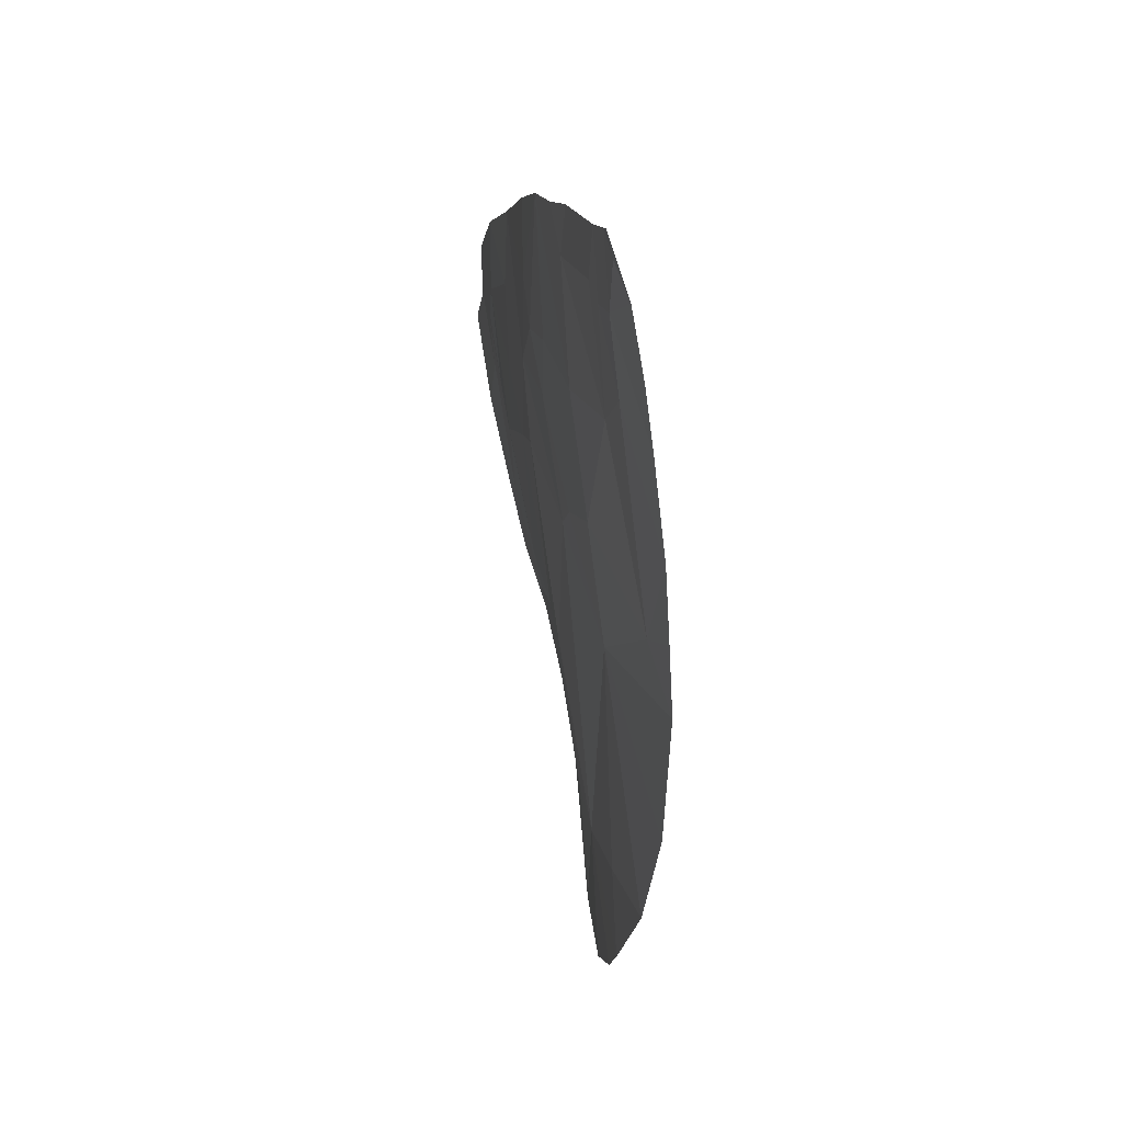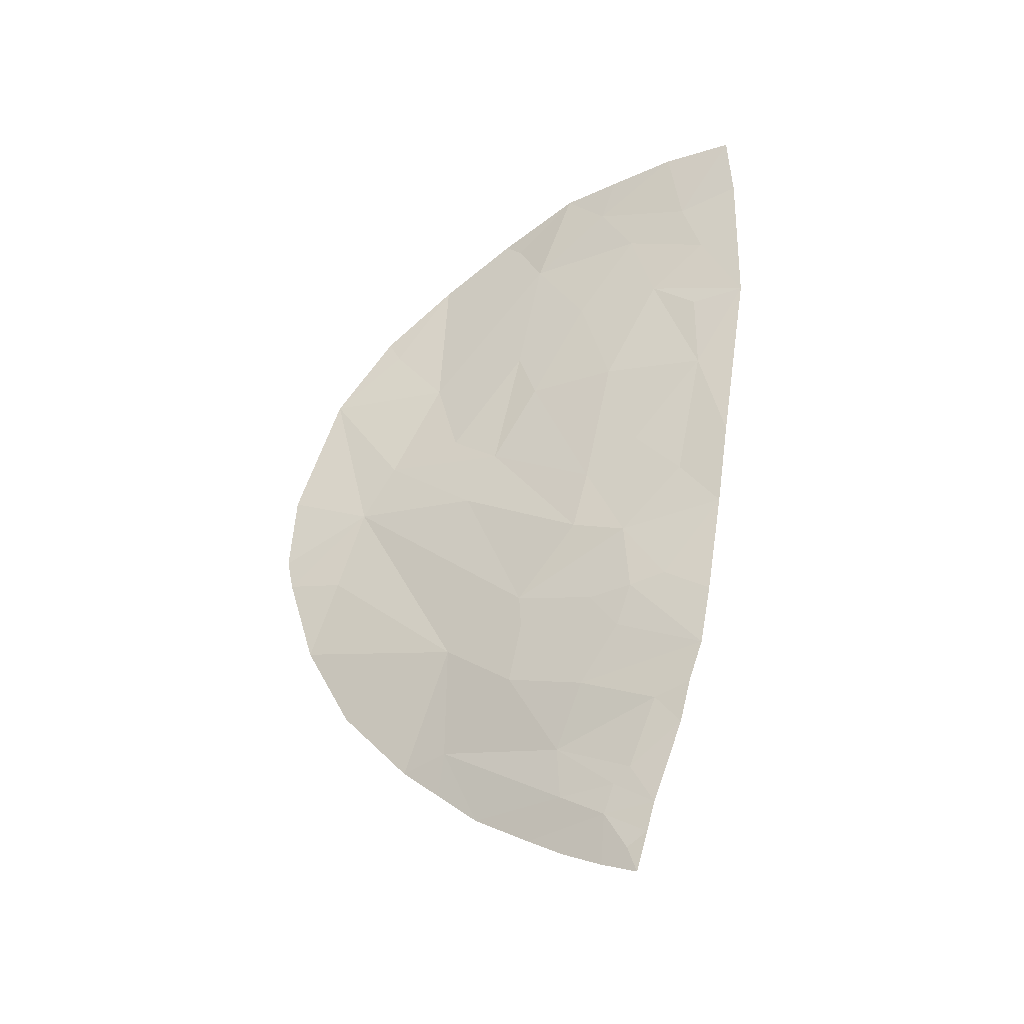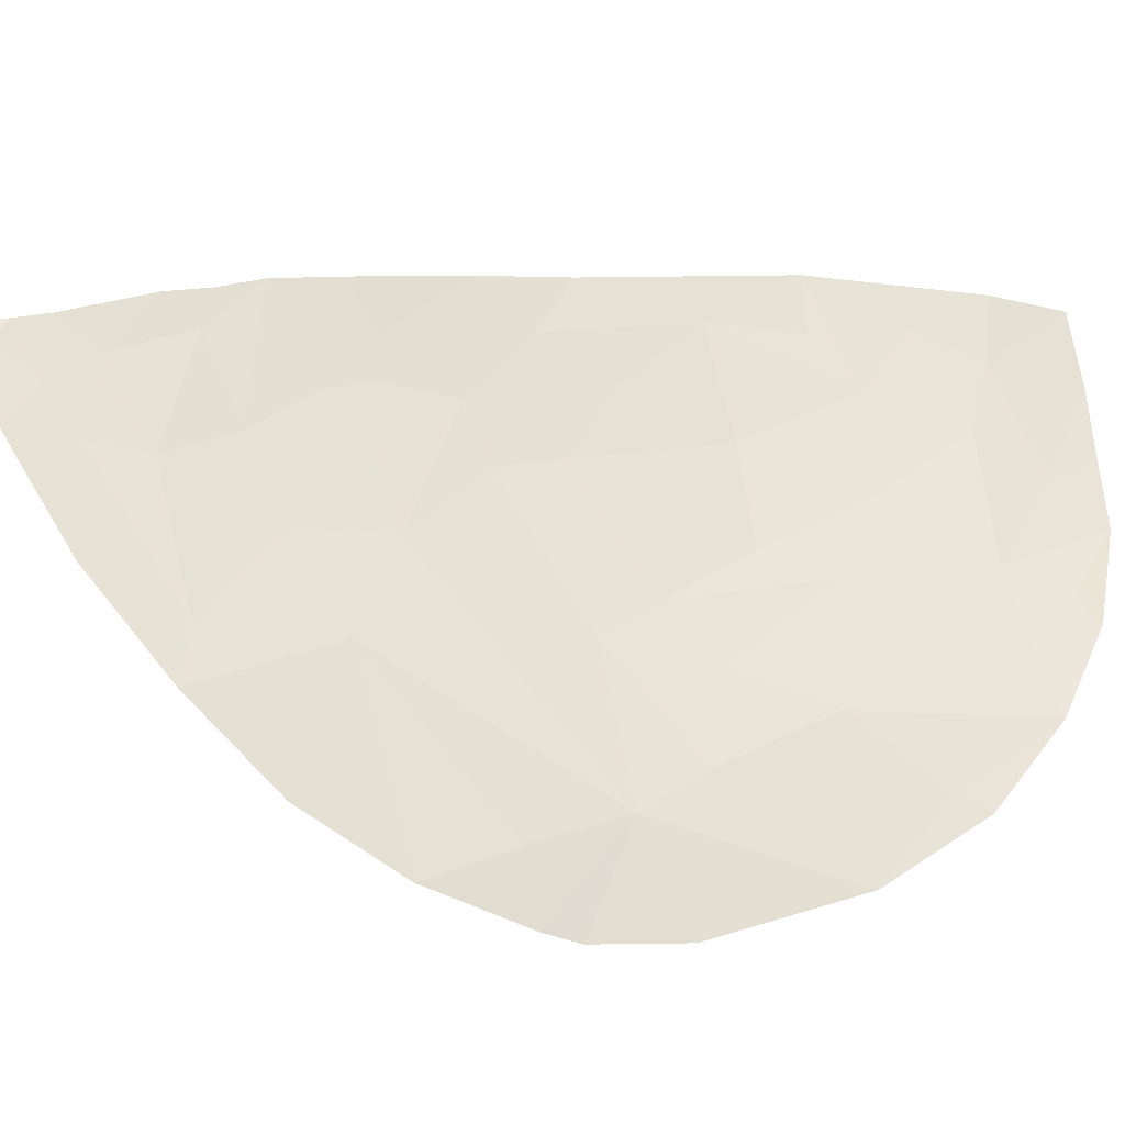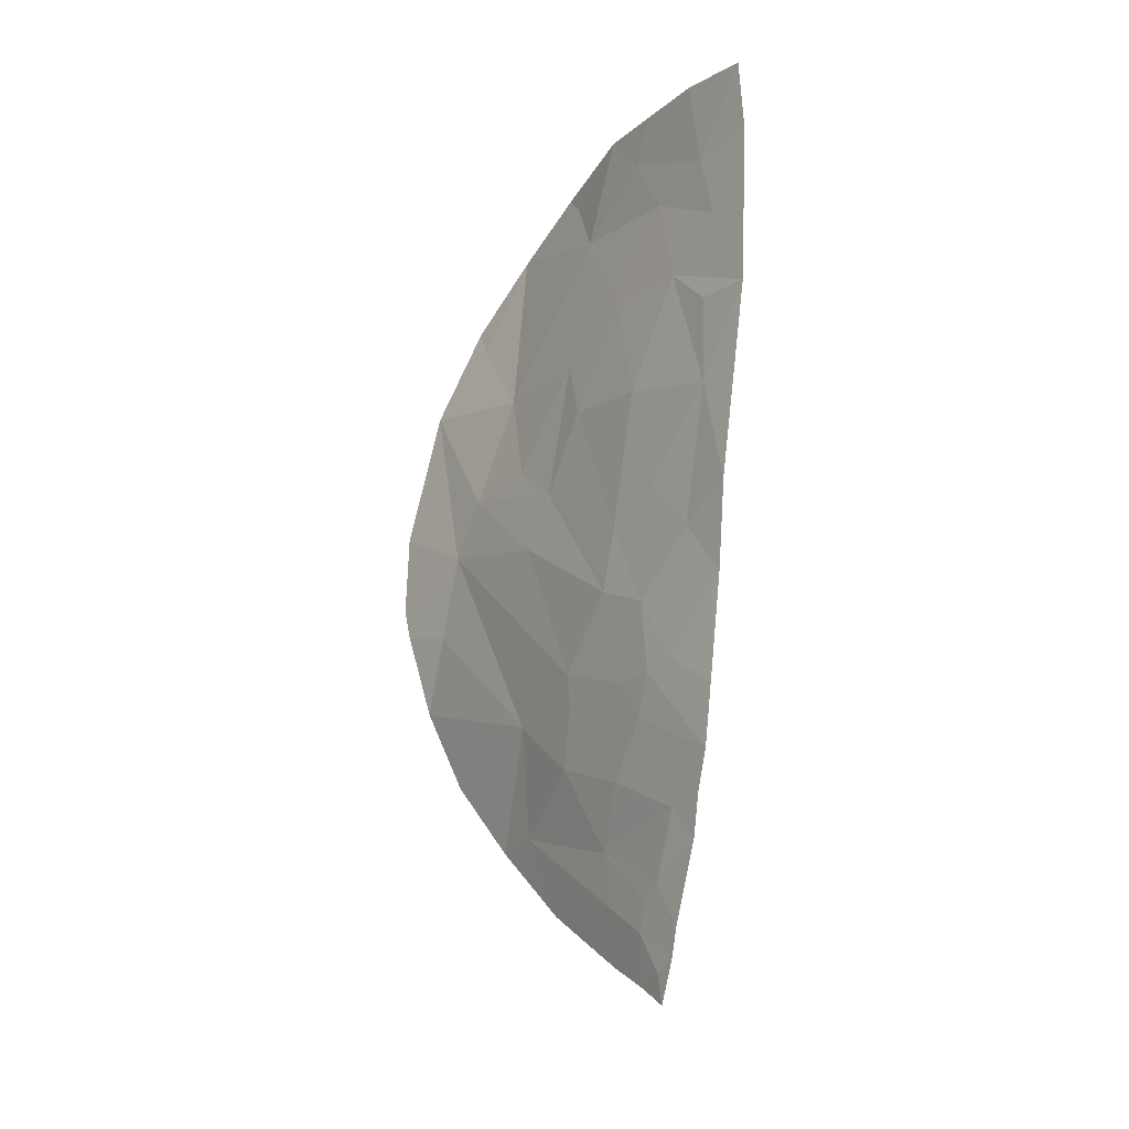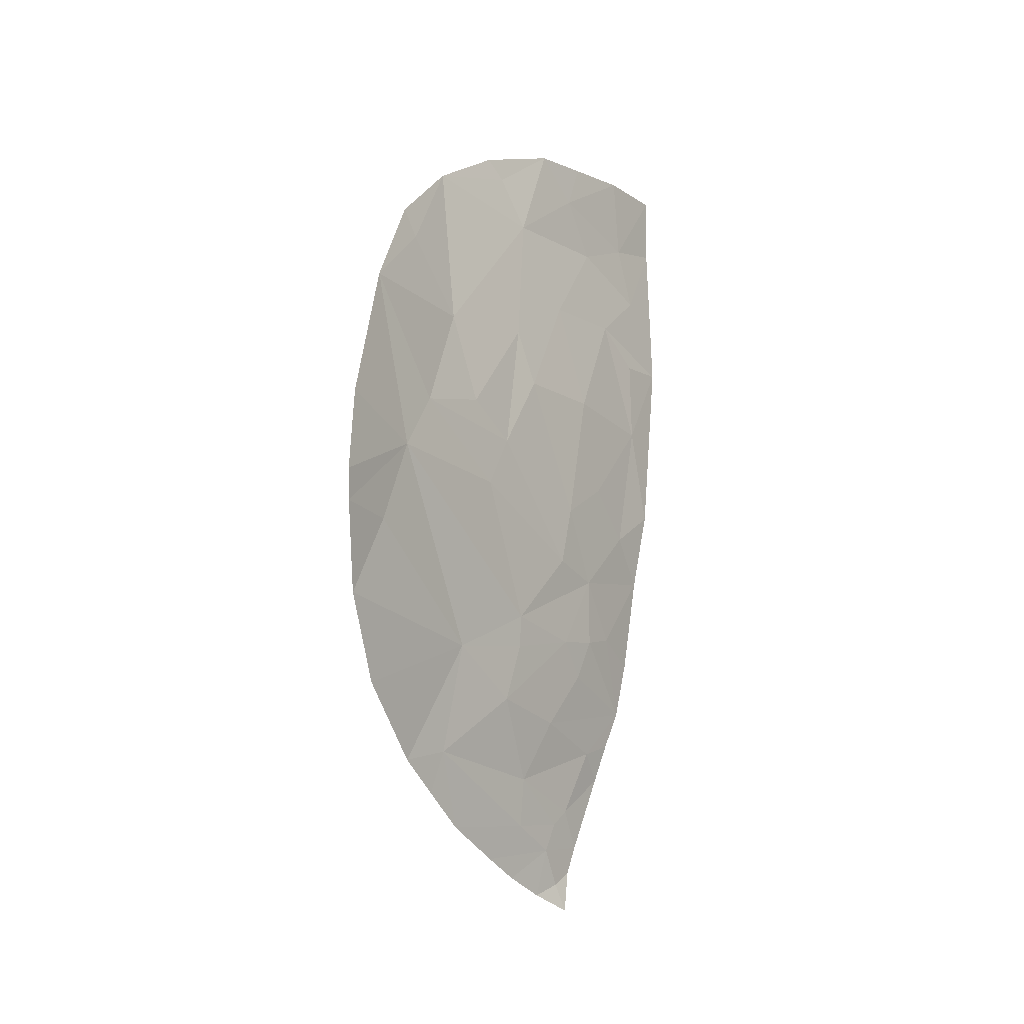
<metadata>
{"format":"obj","ext":"obj","renderer":"f3d","projection":"perspective","resolution":1024,"background":"white","views":[{"elev":-8.3,"azim":176.5,"up":"+Y"},{"elev":-33.1,"azim":107.6,"up":"+Z"},{"elev":-21.3,"azim":-106.3,"up":"+Y"},{"elev":-14.9,"azim":134.9,"up":"+Z"},{"elev":-9.4,"azim":27.4,"up":"+Z"}]}
</metadata>
<code>
o crack_only_90
v 3.024 2.496 -2.489
v 3.041 2.752 -2.052
v 2.984 2.405 -2.246
v 3.106 2.897 -2.519
v 2.872 2.304 -1.373
v 2.902 2.386 -1.456
v 2.989 2.688 -1.258
v 2.866 1.547 -2.948
v 2.826 1.129 -3.124
v 2.833 1.158 -2.777
v 2.821 1.682 -1.944
v 2.799 1.619 -1.825
v 2.81 1.95 -1.559
v 2.83 1.41 -3.304
v 2.814 1.152 -3.259
v 2.773 1.259 -3.642
v 2.887 1.708 -2.711
v 2.881 1.937 -2.268
v 2.825 1.358 -2.205
v 3.116 3.144 -2.067
v 3.126 3.019 -2.954
v 3.172 3.35 -2.607
v 3.089 2.768 -3.09
v 3.053 2.953 -1.253
v 3.037 2.876 -1.446
v 3.063 2.761 -3.745
v 2.989 2.409 -3.79
v 2.954 2.34 -4.044
v 2.933 2.556 -4.417
v 3.01 2.694 -4.144
v 2.913 2.561 -4.637
v 2.839 2.39 -4.791
v 2.796 2.134 -4.643
v 3.122 3.259 -1.245
v 3.121 3.313 -1.605
v 2.967 2.818 -4.632
v 2.869 2.554 -4.883
v 2.948 2.766 -4.756
v 2.988 2.898 -4.57
v 3.043 3.034 -4.285
v 3.163 3.349 -2.24
v 3.067 3.031 -1.699
v 3.149 3.403 -1.877
v 3.038 3.143 -4.414
v 2.91 2.738 -4.97
v 2.951 2.863 -4.923
v 2.979 2.909 -5.047
v 2.814 1.983 -4.3
v 2.891 2.018 -3.814
v 2.987 2.278 -2.814
v 2.94 2.053 -2.652
v 2.958 2.51 -1.677
v 3.154 3.4 -3.397
v 3.15 3.227 -3.18
v 3.192 3.462 -3.04
v 3.175 3.574 -1.269
v 2.971 2.958 -4.87
v 2.989 2.999 -4.747
v 3.106 2.938 -3.434
v 3.118 3.121 -3.708
v 3.1 2.958 -3.734
v 3.194 3.587 -2.24
v 2.974 2.133 -3.037
v 3.165 3.591 -1.564
v 3.128 3.322 -3.83
v 2.998 2.404 -3.648
v 3.078 2.696 -3.349
v 2.748 1.459 -4.014
v 2.751 1.766 -4.342
v 2.772 1.944 -4.487
v 3.103 3.267 -4.079
v 3.07 2.884 -3.91
v 3.072 3.198 -4.244
f 1 2 3
f 1 4 2
f 5 6 7
f 8 10 9
f 11 13 12
f 14 15 16
f 6 5 13
f 17 18 19
f 12 19 11
f 20 2 4
f 21 22 4
f 23 21 4
f 23 4 1
f 24 7 25
f 26 27 28
f 29 30 28
f 31 33 32
f 34 25 35
f 36 29 31
f 37 38 32
f 31 32 38
f 39 40 29
f 40 30 29
f 41 20 22
f 20 4 22
f 42 43 35
f 42 35 25
f 39 29 36
f 39 44 40
f 36 31 38
f 45 38 37
f 46 45 47
f 45 46 38
f 48 28 49
f 50 1 3
f 50 3 51
f 52 3 2
f 34 24 25
f 53 55 54
f 56 34 35
f 57 58 38
f 6 13 52
f 7 52 25
f 42 52 2
f 42 25 52
f 6 52 7
f 50 51 17
f 42 2 20
f 42 20 43
f 53 54 59
f 60 59 61
f 58 39 36
f 36 38 58
f 62 22 55
f 63 50 17
f 56 35 64
f 43 64 35
f 58 44 39
f 50 23 1
f 53 60 65
f 53 59 60
f 8 17 19
f 63 17 8
f 63 8 66
f 15 14 8
f 8 9 15
f 66 27 26
f 59 67 66
f 67 50 63
f 67 63 66
f 50 67 23
f 27 66 49
f 49 28 27
f 8 49 66
f 14 49 8
f 14 16 49
f 68 69 49
f 59 23 67
f 54 21 23
f 54 23 59
f 57 46 47
f 57 38 46
f 49 69 48
f 70 48 69
f 71 72 30
f 72 71 61
f 60 61 71
f 60 71 65
f 26 30 72
f 26 28 30
f 26 72 61
f 16 68 49
f 62 41 22
f 62 20 41
f 62 64 43
f 62 43 20
f 33 31 48
f 29 28 48
f 29 48 31
f 70 33 48
f 18 17 51
f 18 51 3
f 18 52 13
f 52 18 3
f 11 18 13
f 18 11 19
f 40 71 30
f 40 73 71
f 44 73 40
f 61 59 26
f 66 26 59
f 55 22 54
f 54 22 21
f 8 19 10

</code>
